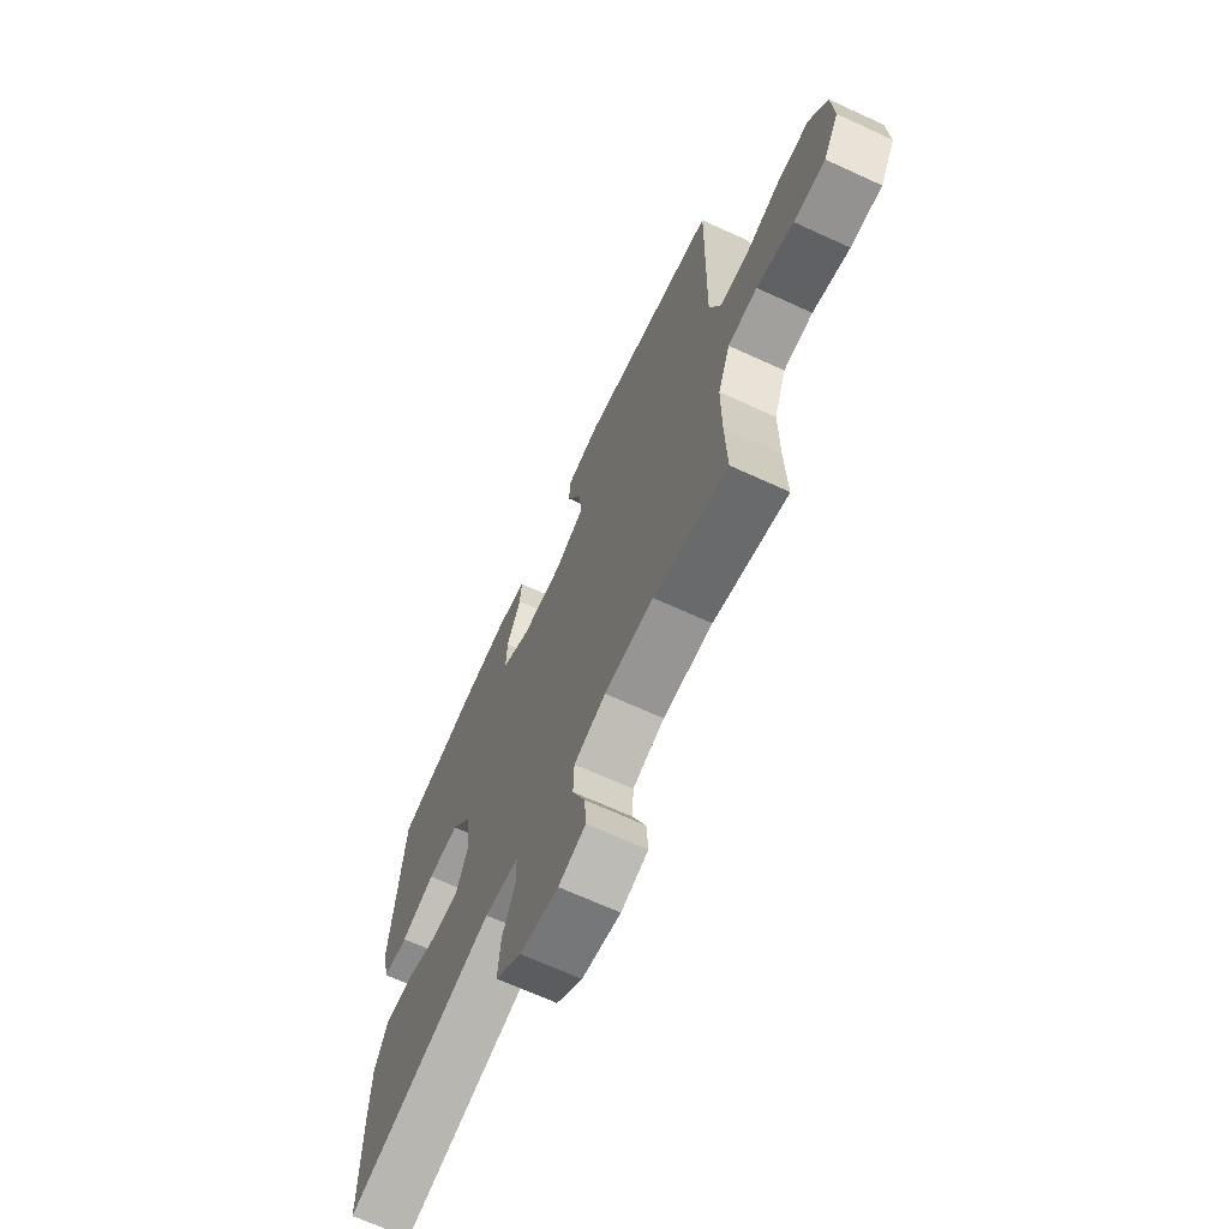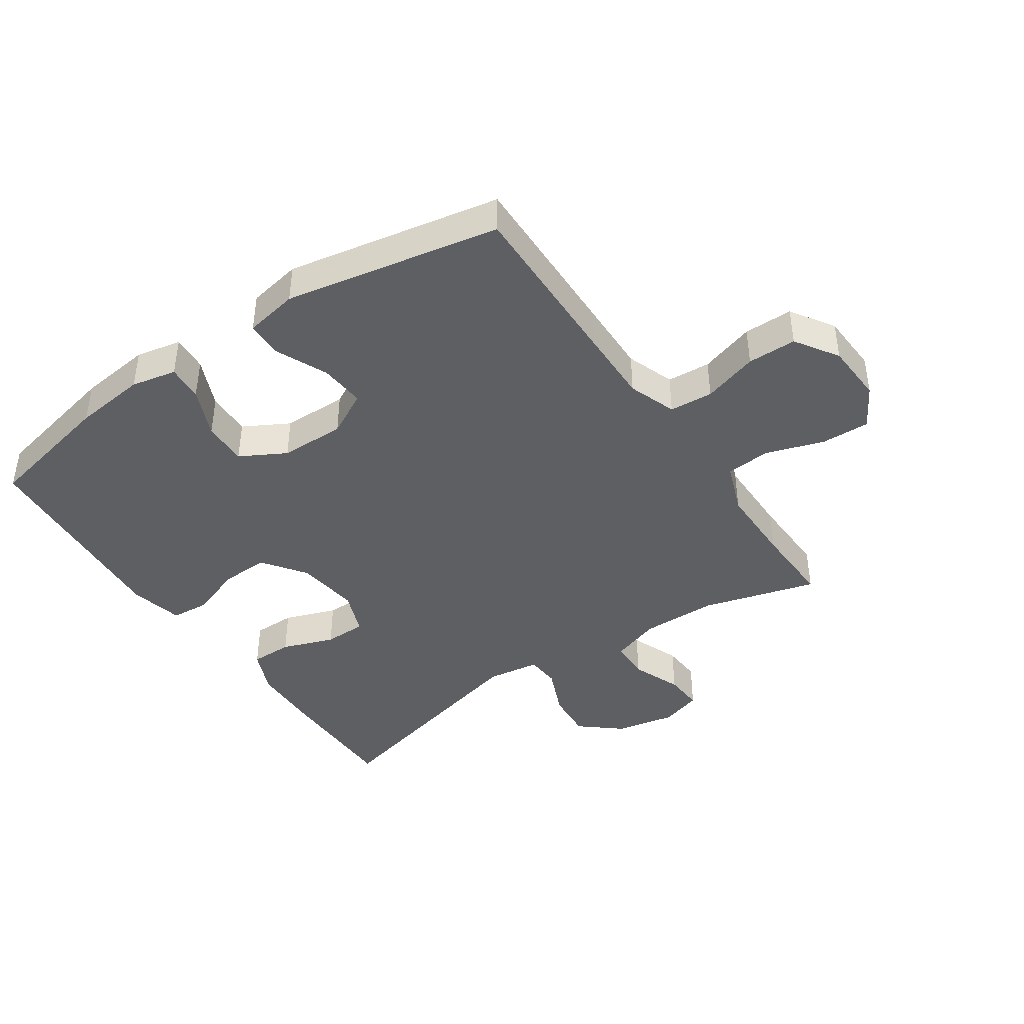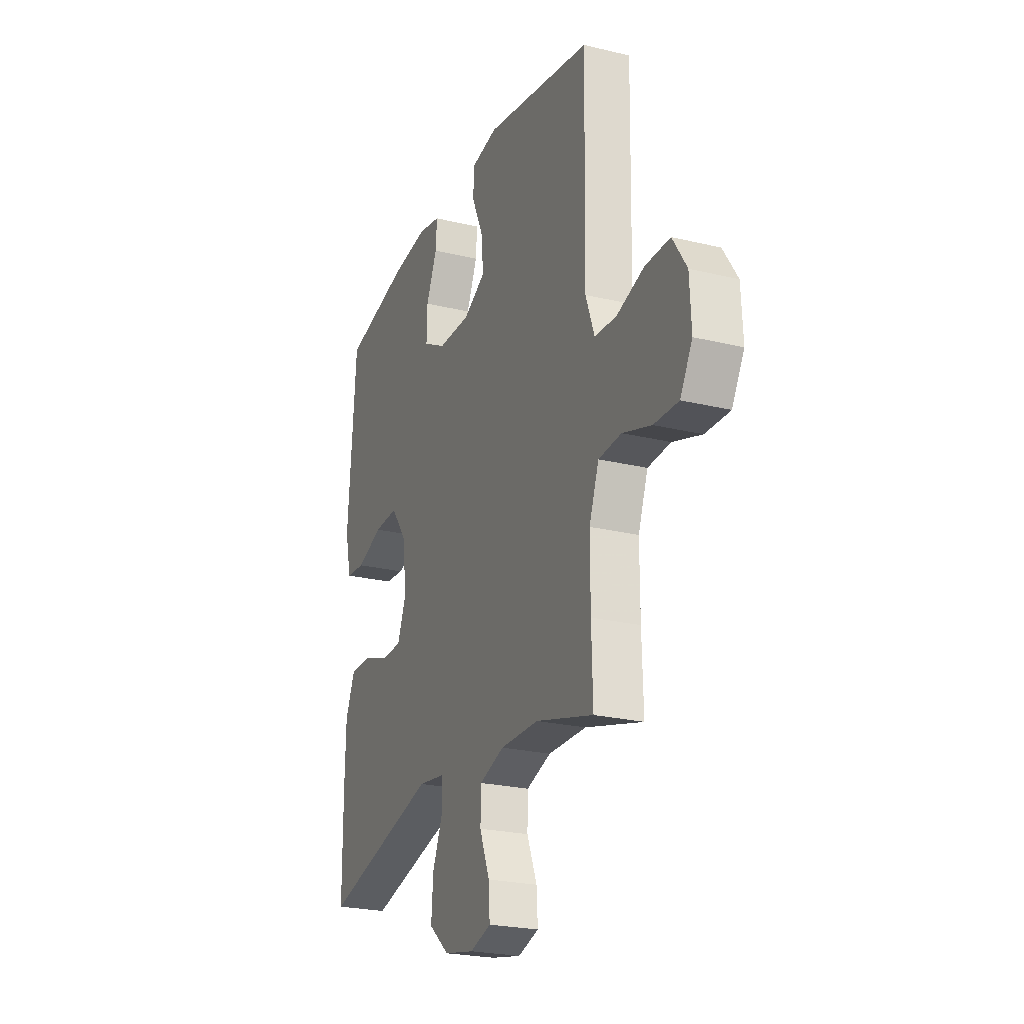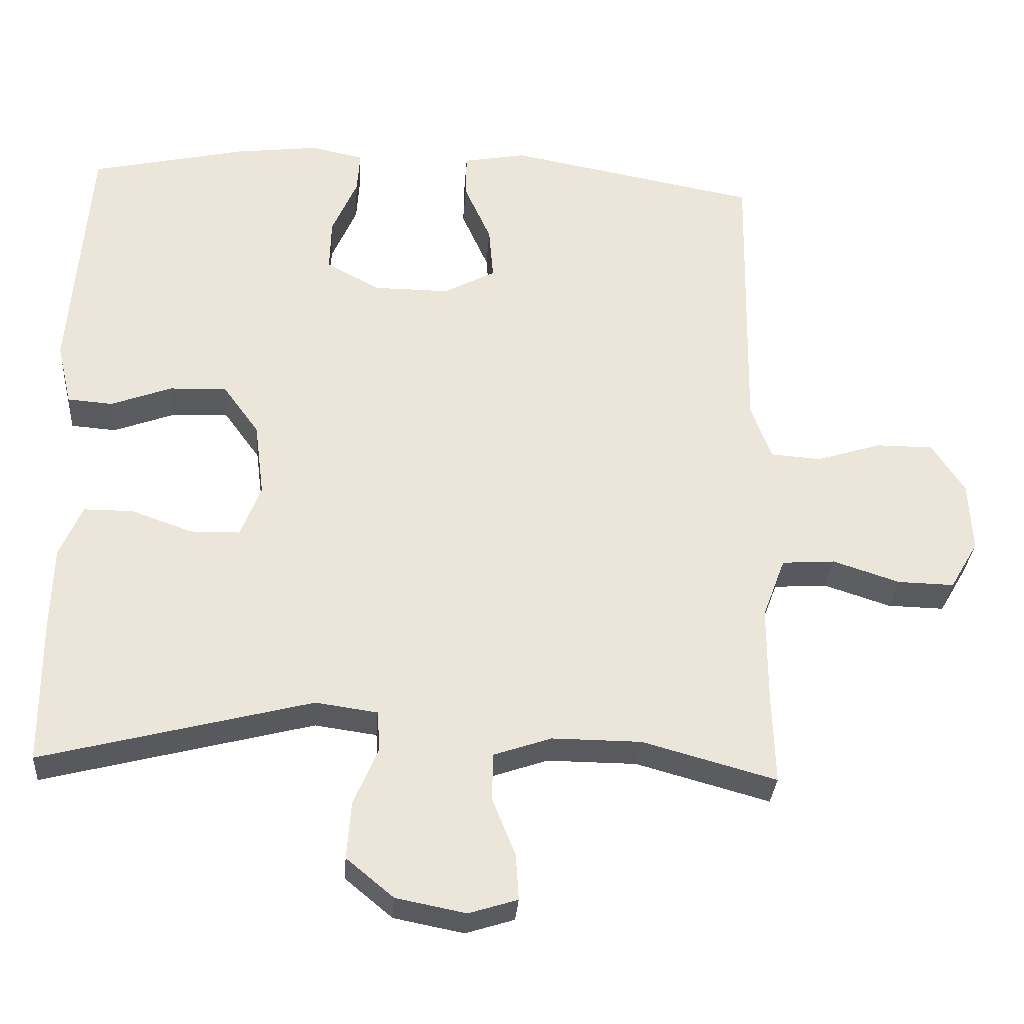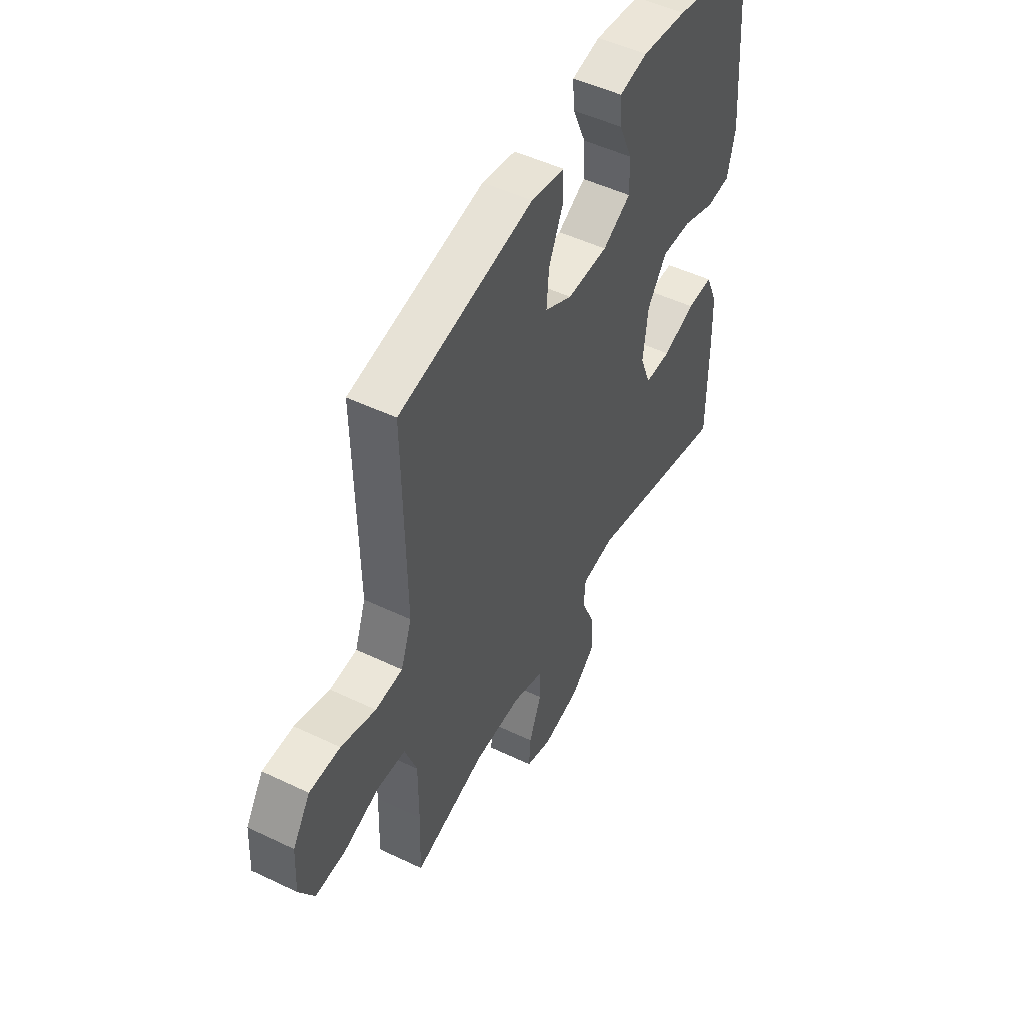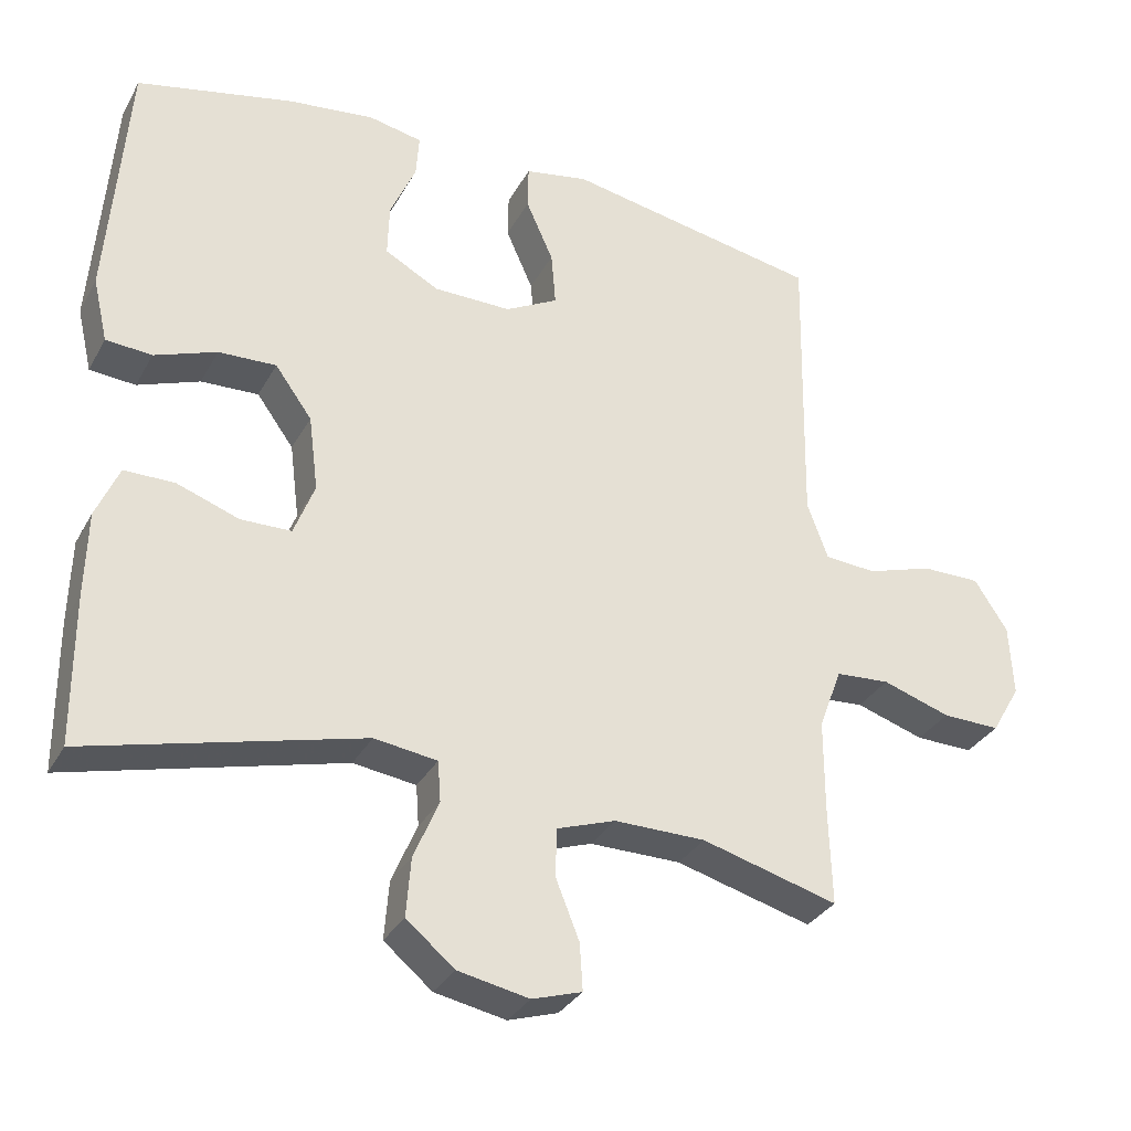
<metadata>
{"format":"obj","ext":"obj","renderer":"f3d","projection":"perspective","resolution":1024,"background":"white","views":[{"elev":-67.9,"azim":65.3,"up":"+Z"},{"elev":-42.0,"azim":34.1,"up":"+Y"},{"elev":-23.9,"azim":68.0,"up":"+Z"},{"elev":-31.2,"azim":-4.0,"up":"+Z"},{"elev":49.9,"azim":117.8,"up":"+Z"},{"elev":-32.1,"azim":-24.7,"up":"+Z"}]}
</metadata>
<code>
v 0.5 0.07 -0.5
v 0.316 0.07 -0.449
v 0.193 0.07 -0.448
v 0.114 0.07 -0.475
v 0.112 0.07 -0.54
v 0.144 0.07 -0.62
v 0.148 0.07 -0.683
v 0.081 0.07 -0.704
v -0.015 0.07 -0.685
v -0.08 0.07 -0.631
v -0.074 0.07 -0.552
v -0.04 0.07 -0.472
v -0.044 0.07 -0.417
v -0.129 0.07 -0.405
v -0.5 0.07 -0.5
v -0.501 0.07 -0.298
v -0.498 0.07 -0.184
v -0.467 0.07 -0.112
v -0.399 0.07 -0.112
v -0.315 0.07 -0.142
v -0.247 0.07 -0.141
v -0.219 0.07 -0.069
v -0.232 0.07 0.033
v -0.282 0.07 0.102
v -0.36 0.07 0.099
v -0.444 0.07 0.068
v -0.506 0.07 0.073
v -0.526 0.07 0.159
v -0.5 0.07 0.5
v -0.288 0.07 0.547
v -0.171 0.07 0.561
v -0.098 0.07 0.546
v -0.102 0.07 0.488
v -0.137 0.07 0.408
v -0.139 0.07 0.336
v -0.066 0.07 0.296
v 0.039 0.07 0.295
v 0.11 0.07 0.333
v 0.104 0.07 0.406
v 0.067 0.07 0.489
v 0.068 0.07 0.549
v 0.154 0.07 0.565
v 0.5 0.07 0.5
v 0.495 0.07 0.221
v 0.493 0.07 0.101
v 0.521 0.07 0.024
v 0.591 0.07 0.019
v 0.68 0.07 0.047
v 0.759 0.07 0.047
v 0.804 0.07 -0.022
v 0.809 0.07 -0.119
v 0.77 0.07 -0.186
v 0.692 0.07 -0.184
v 0.6 0.07 -0.154
v 0.527 0.07 -0.159
v 0.496 0.07 -0.242
v 0.496 0.07 -0.368
v 0.5 0 -0.5
v 0.316 0 -0.449
v 0.193 0 -0.448
v 0.114 0 -0.475
v 0.112 0 -0.54
v 0.144 0 -0.62
v 0.148 0 -0.683
v 0.081 0 -0.704
v -0.015 0 -0.685
v -0.08 0 -0.631
v -0.074 0 -0.552
v -0.04 0 -0.472
v -0.044 0 -0.417
v -0.129 0 -0.405
v -0.5 0 -0.5
v -0.501 0 -0.298
v -0.498 0 -0.184
v -0.467 0 -0.112
v -0.399 0 -0.112
v -0.315 0 -0.142
v -0.247 0 -0.141
v -0.219 0 -0.069
v -0.232 0 0.033
v -0.282 0 0.102
v -0.36 0 0.099
v -0.444 0 0.068
v -0.506 0 0.073
v -0.526 0 0.159
v -0.5 0 0.5
v -0.288 0 0.547
v -0.171 0 0.561
v -0.098 0 0.546
v -0.102 0 0.488
v -0.137 0 0.408
v -0.139 0 0.336
v -0.066 0 0.296
v 0.039 0 0.295
v 0.11 0 0.333
v 0.104 0 0.406
v 0.067 0 0.489
v 0.068 0 0.549
v 0.154 0 0.565
v 0.5 0 0.5
v 0.495 0 0.221
v 0.493 0 0.101
v 0.521 0 0.024
v 0.591 0 0.019
v 0.68 0 0.047
v 0.759 0 0.047
v 0.804 0 -0.022
v 0.809 0 -0.119
v 0.77 0 -0.186
v 0.692 0 -0.184
v 0.6 0 -0.154
v 0.527 0 -0.159
v 0.496 0 -0.242
v 0.496 0 -0.368
f 51 52 53 54
f 51 54 55
f 50 51 55
f 47 48 49 50
f 46 47 50 55
f 45 46 55 56
f 41 42 43 44
f 39 40 41 44
f 38 39 44 45
f 37 38 45 56
f 31 32 33 34
f 31 34 35
f 30 31 35
f 29 30 35
f 28 29 35 36
f 25 26 27 28
f 24 25 28 36
f 17 18 19 20
f 17 20 21
f 14 15 16 17
f 13 14 17 21
f 9 10 11 12
f 9 12 13
f 8 9 13
f 5 6 7 8
f 4 5 8 13
f 3 4 13 21
f 57 1 2
f 23 24 36 37
f 22 23 37 56
f 21 22 56 57
f 2 3 21 57
f 111 110 109 108
f 112 111 108
f 112 108 107
f 107 106 105 104
f 112 107 104 103
f 113 112 103 102
f 101 100 99 98
f 101 98 97 96
f 102 101 96 95
f 113 102 95 94
f 91 90 89 88
f 92 91 88
f 92 88 87
f 92 87 86
f 93 92 86 85
f 85 84 83 82
f 93 85 82 81
f 77 76 75 74
f 78 77 74
f 74 73 72 71
f 78 74 71 70
f 69 68 67 66
f 70 69 66
f 70 66 65
f 65 64 63 62
f 70 65 62 61
f 78 70 61 60
f 59 58 114
f 94 93 81 80
f 113 94 80 79
f 114 113 79 78
f 114 78 60 59
f 1 58 59 2
f 2 59 60 3
f 3 60 61 4
f 4 61 62 5
f 5 62 63 6
f 6 63 64 7
f 7 64 65 8
f 8 65 66 9
f 9 66 67 10
f 10 67 68 11
f 11 68 69 12
f 12 69 70 13
f 13 70 71 14
f 14 71 72 15
f 15 72 73 16
f 16 73 74 17
f 17 74 75 18
f 18 75 76 19
f 19 76 77 20
f 20 77 78 21
f 21 78 79 22
f 22 79 80 23
f 23 80 81 24
f 24 81 82 25
f 25 82 83 26
f 26 83 84 27
f 27 84 85 28
f 28 85 86 29
f 29 86 87 30
f 30 87 88 31
f 31 88 89 32
f 32 89 90 33
f 33 90 91 34
f 34 91 92 35
f 35 92 93 36
f 36 93 94 37
f 37 94 95 38
f 38 95 96 39
f 39 96 97 40
f 40 97 98 41
f 41 98 99 42
f 42 99 100 43
f 43 100 101 44
f 44 101 102 45
f 45 102 103 46
f 46 103 104 47
f 47 104 105 48
f 48 105 106 49
f 49 106 107 50
f 50 107 108 51
f 51 108 109 52
f 52 109 110 53
f 53 110 111 54
f 54 111 112 55
f 55 112 113 56
f 56 113 114 57
f 57 114 58 1

</code>
